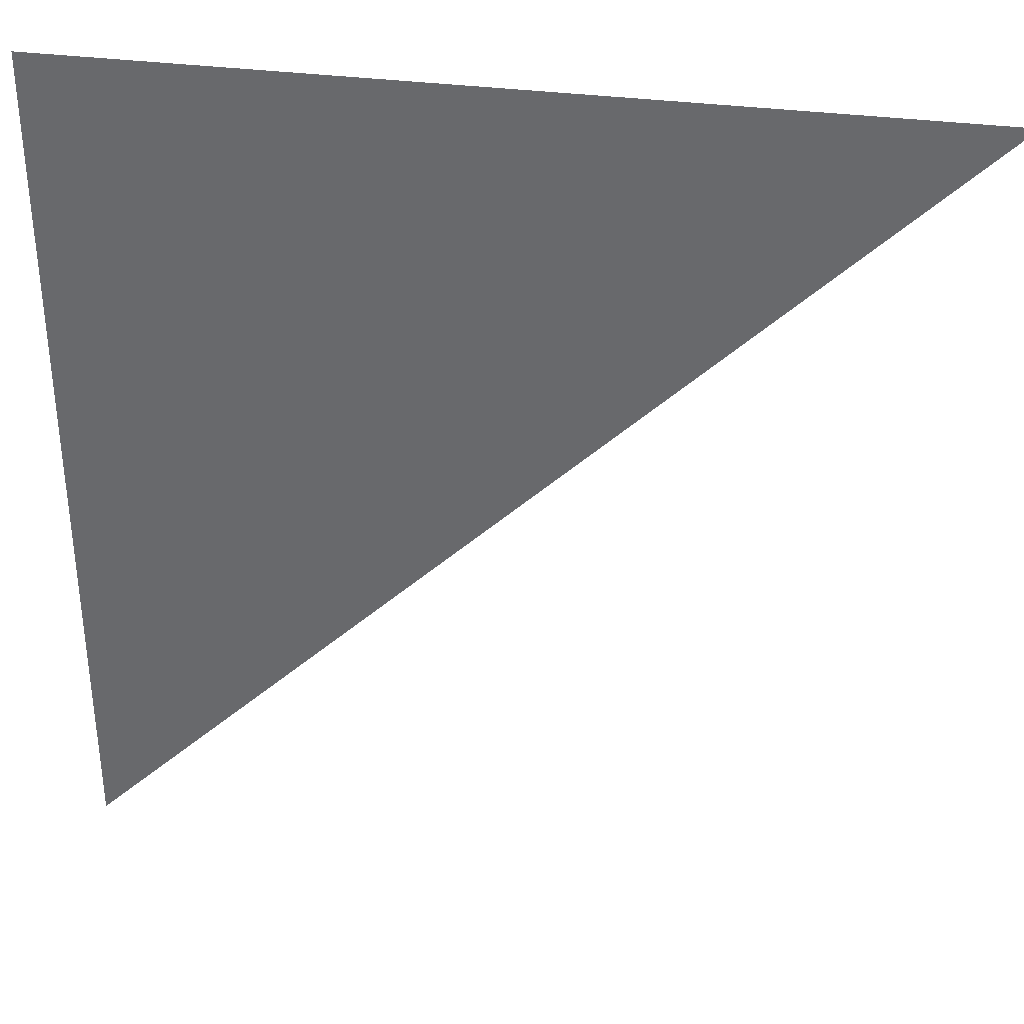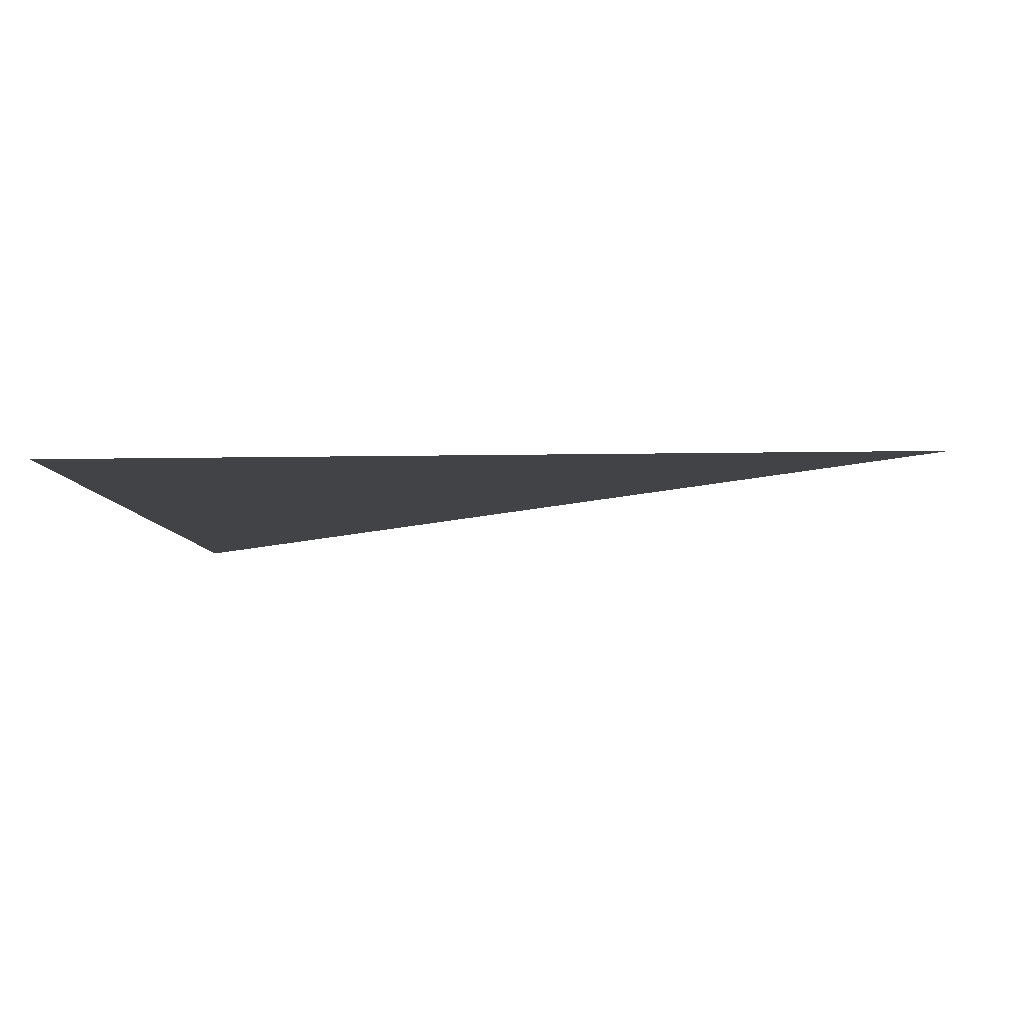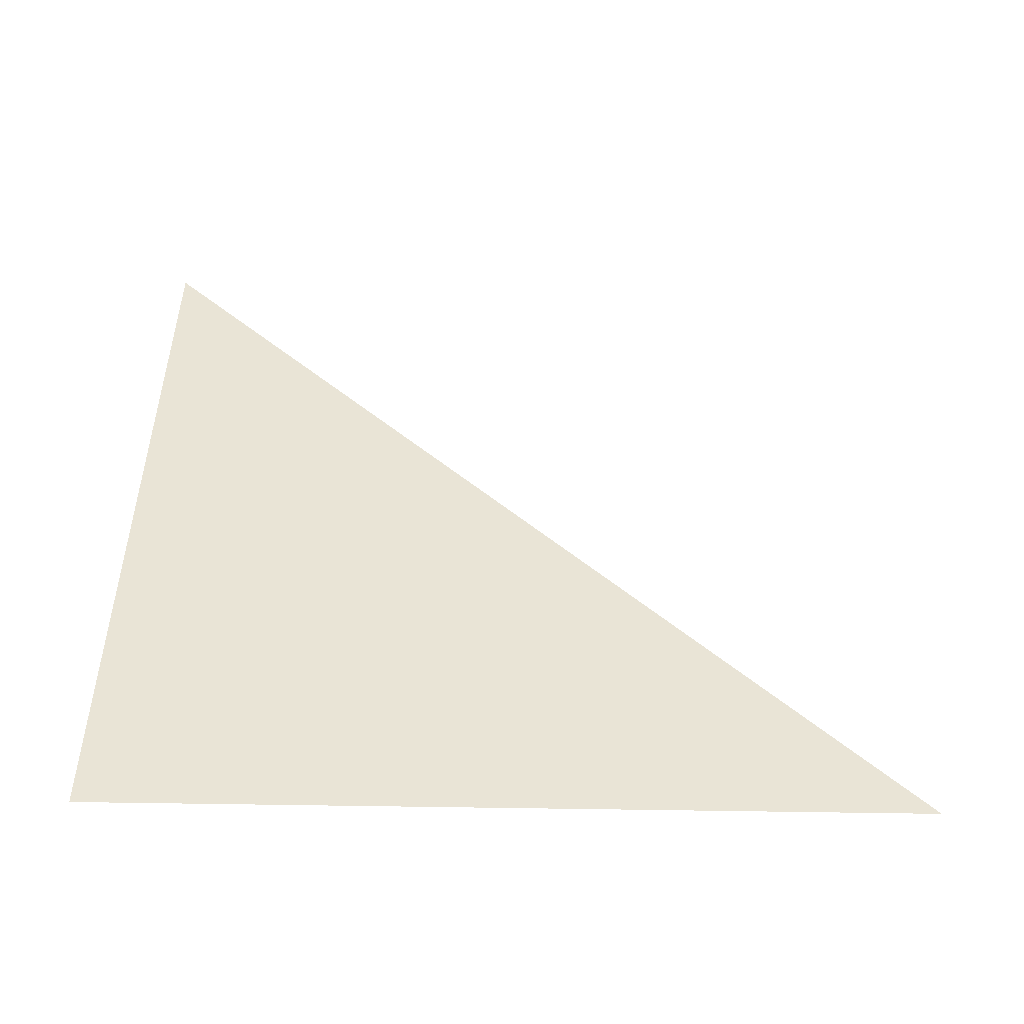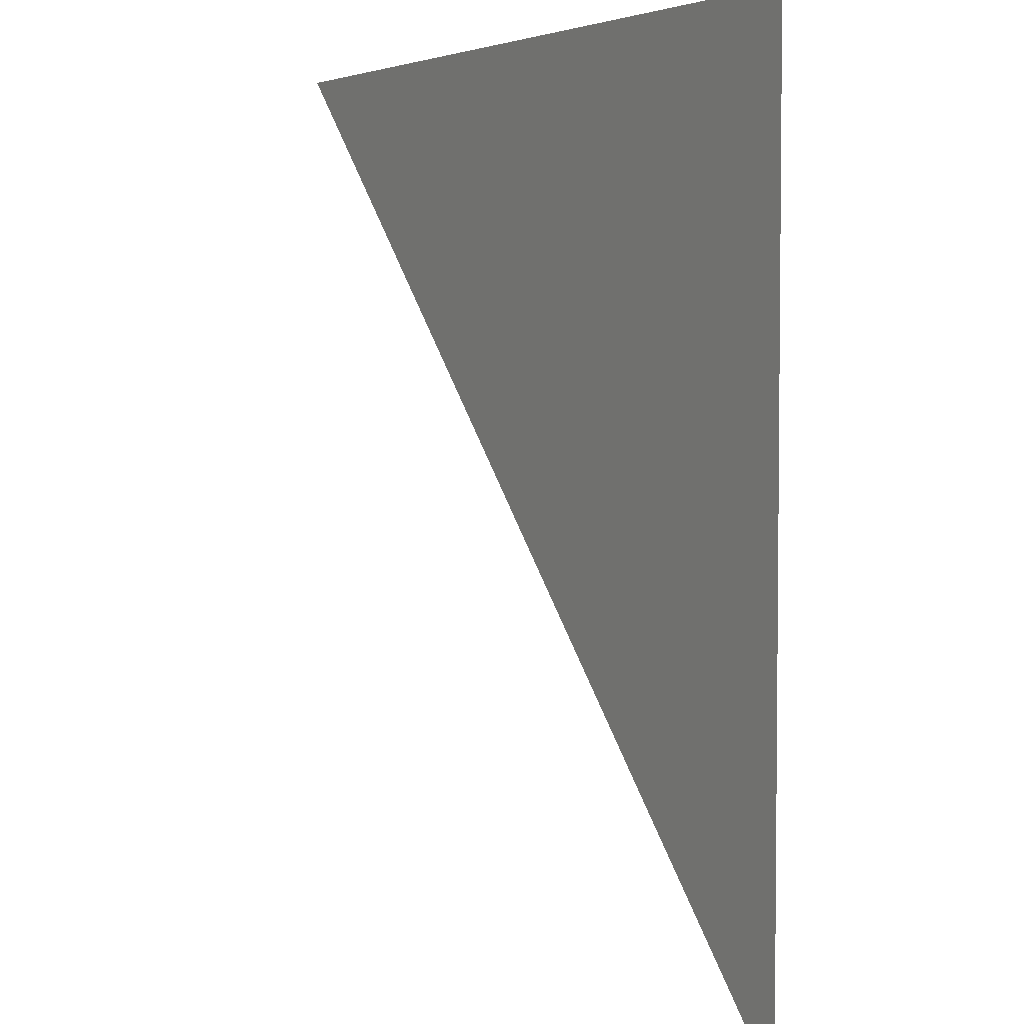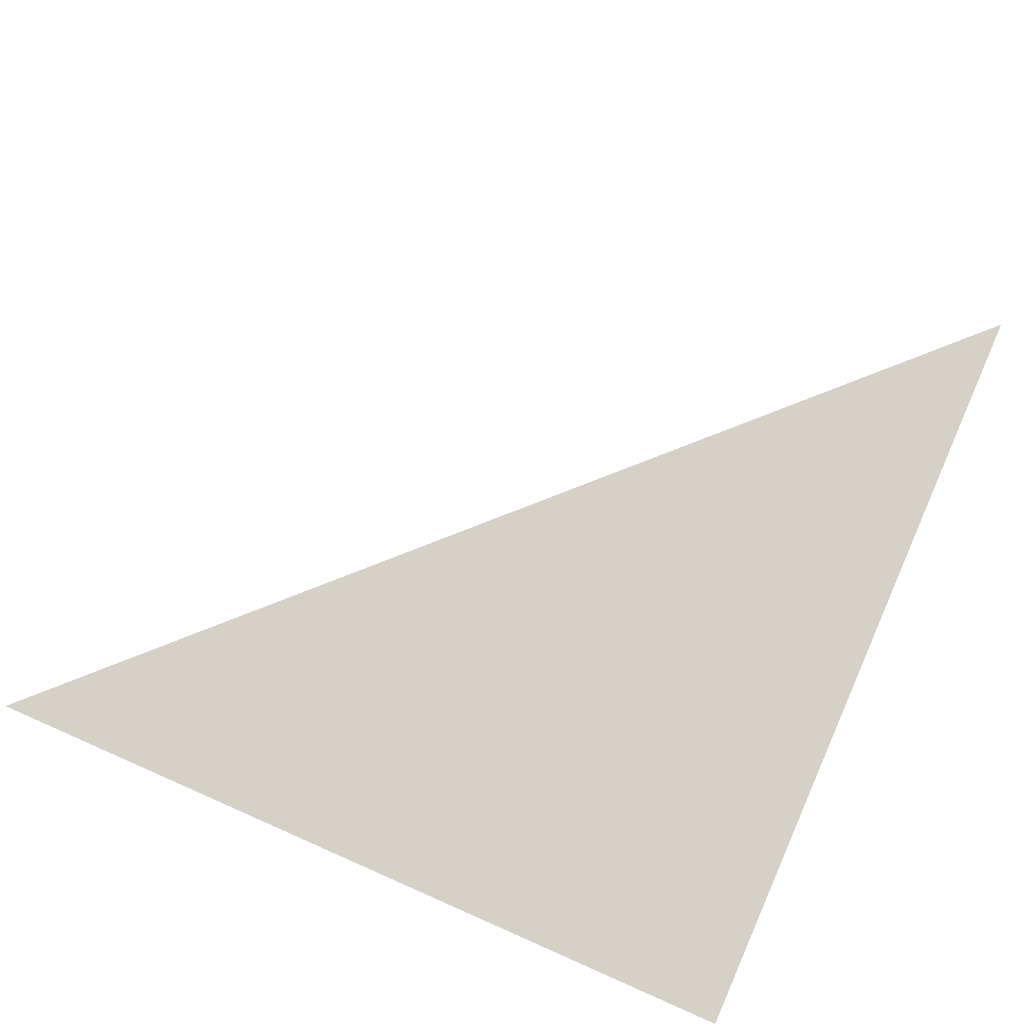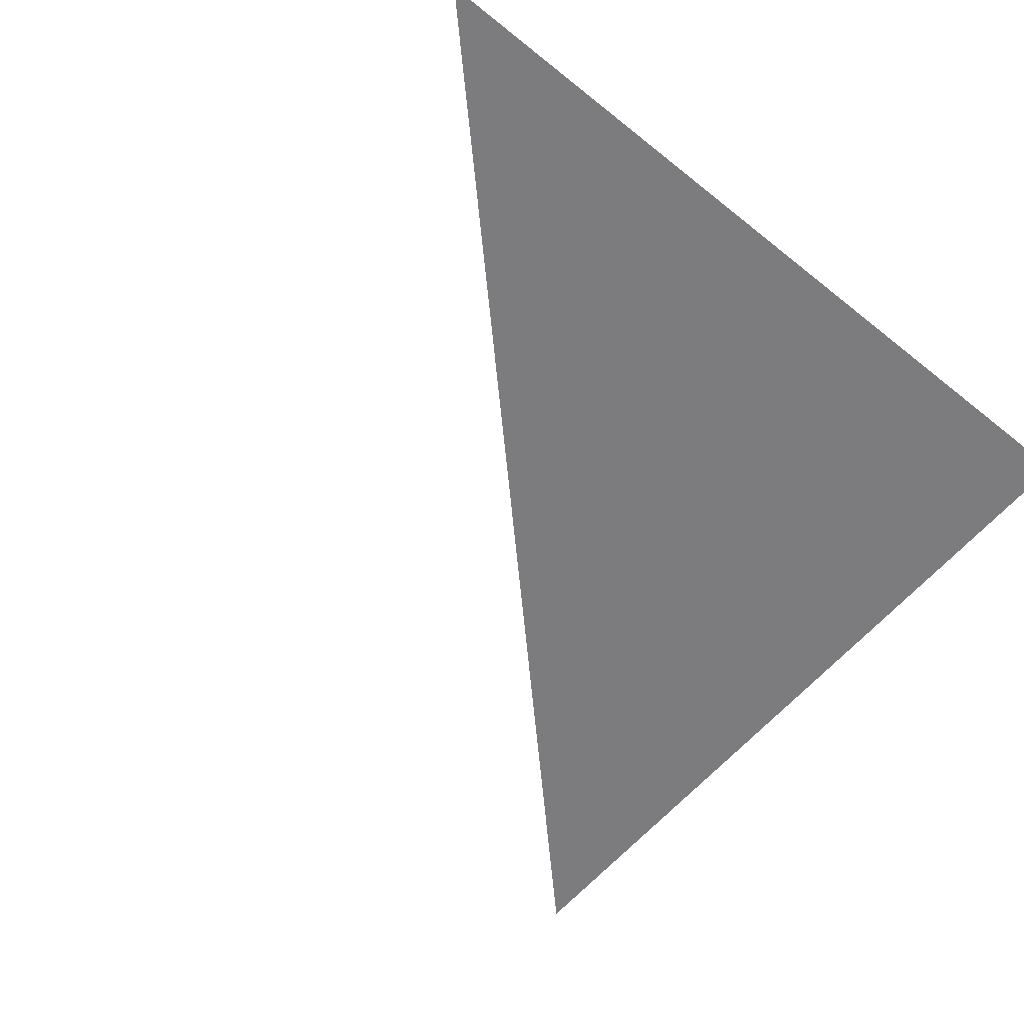
<metadata>
{"format":"obj","ext":"obj","renderer":"f3d","projection":"perspective","resolution":1024,"background":"white","views":[{"elev":35.8,"azim":9.5,"up":"+Y"},{"elev":-7.1,"azim":-86.5,"up":"+Z"},{"elev":42.7,"azim":-89.0,"up":"+Z"},{"elev":3.9,"azim":-118.7,"up":"+Y"},{"elev":79.3,"azim":-156.3,"up":"+Z"},{"elev":-58.9,"azim":140.4,"up":"+Z"}]}
</metadata>
<code>
v  -0.5 0.5 0
v  -0.5 1.5 -0
v  0.5 1.5 -0
o Plane001
g Plane001
f 2 1 3

</code>
